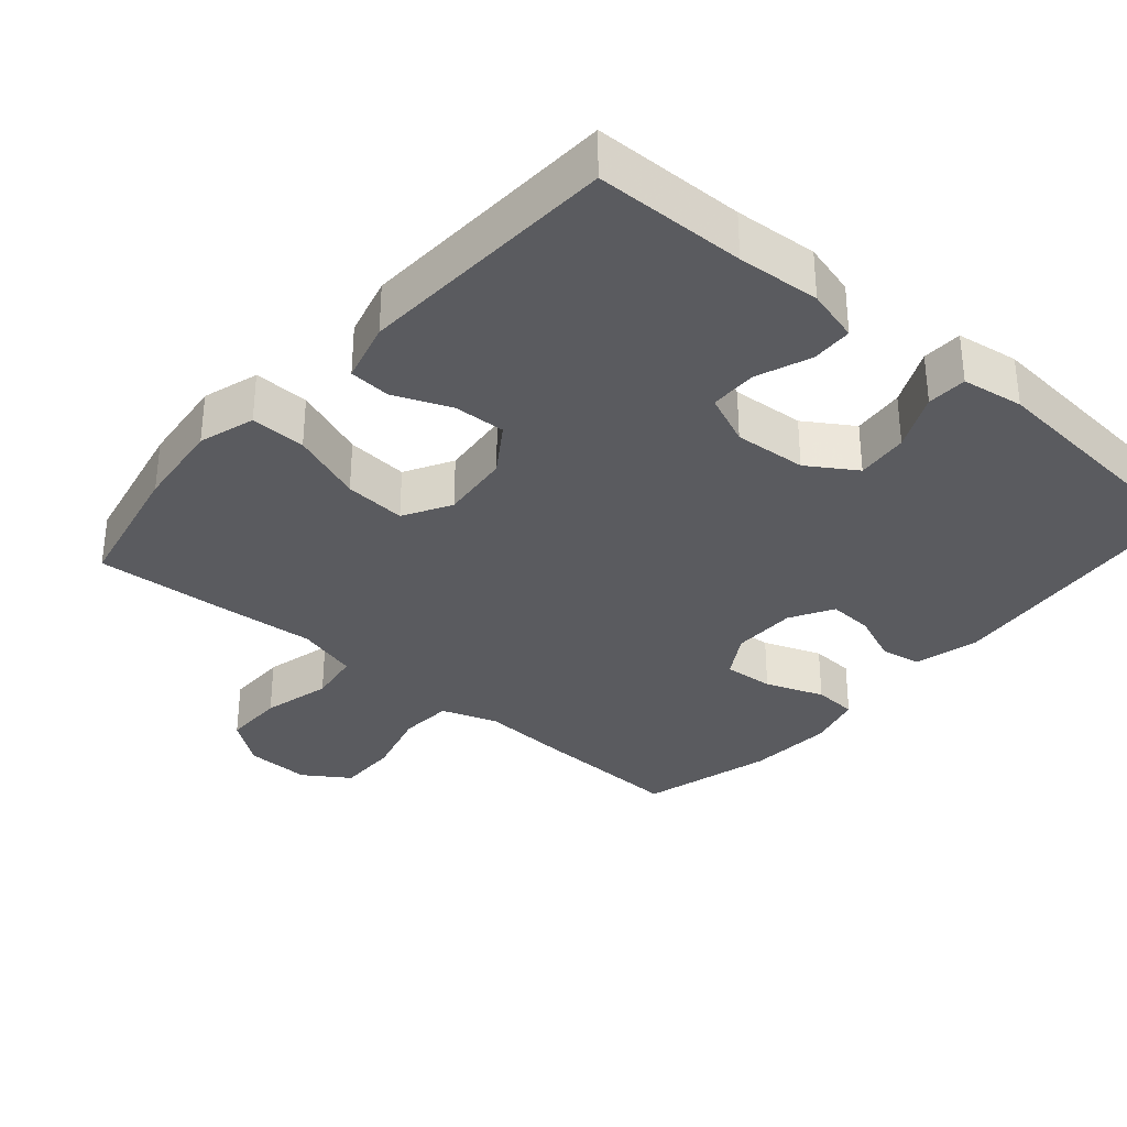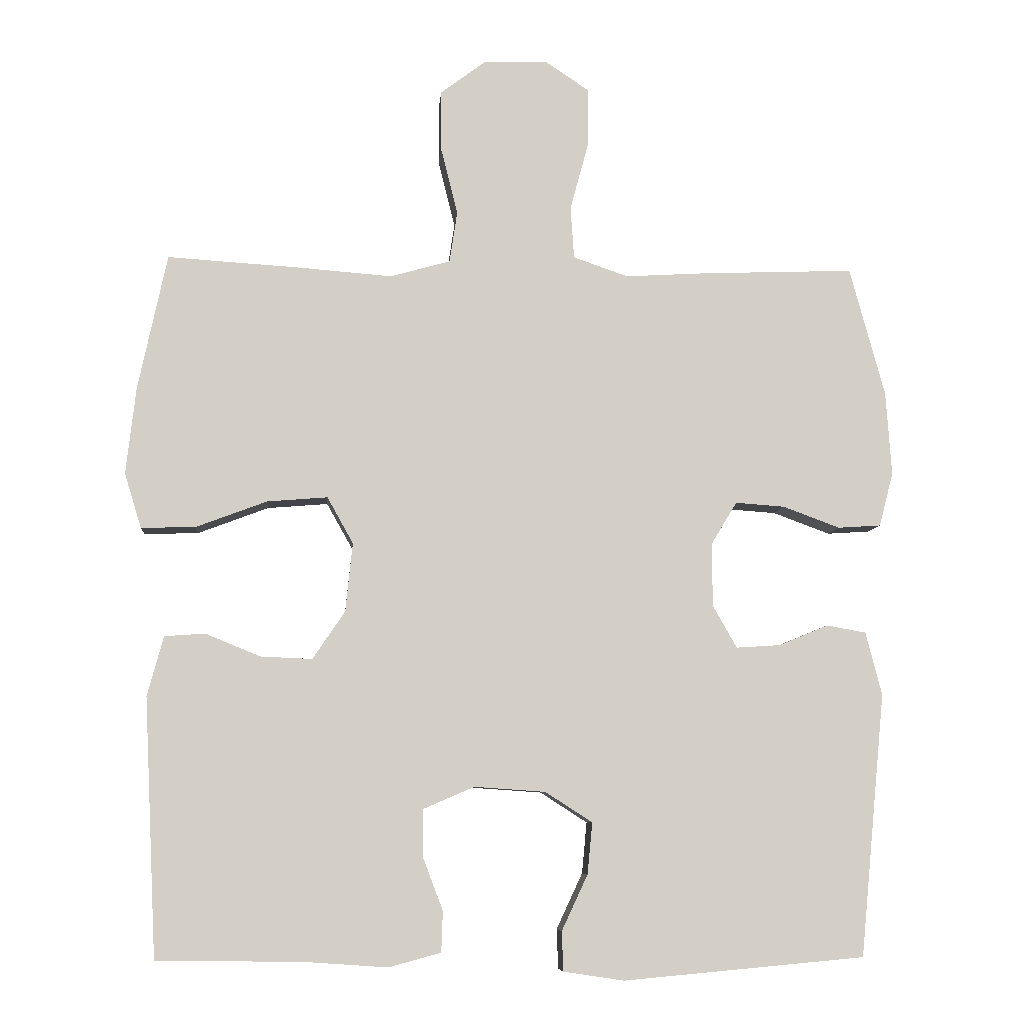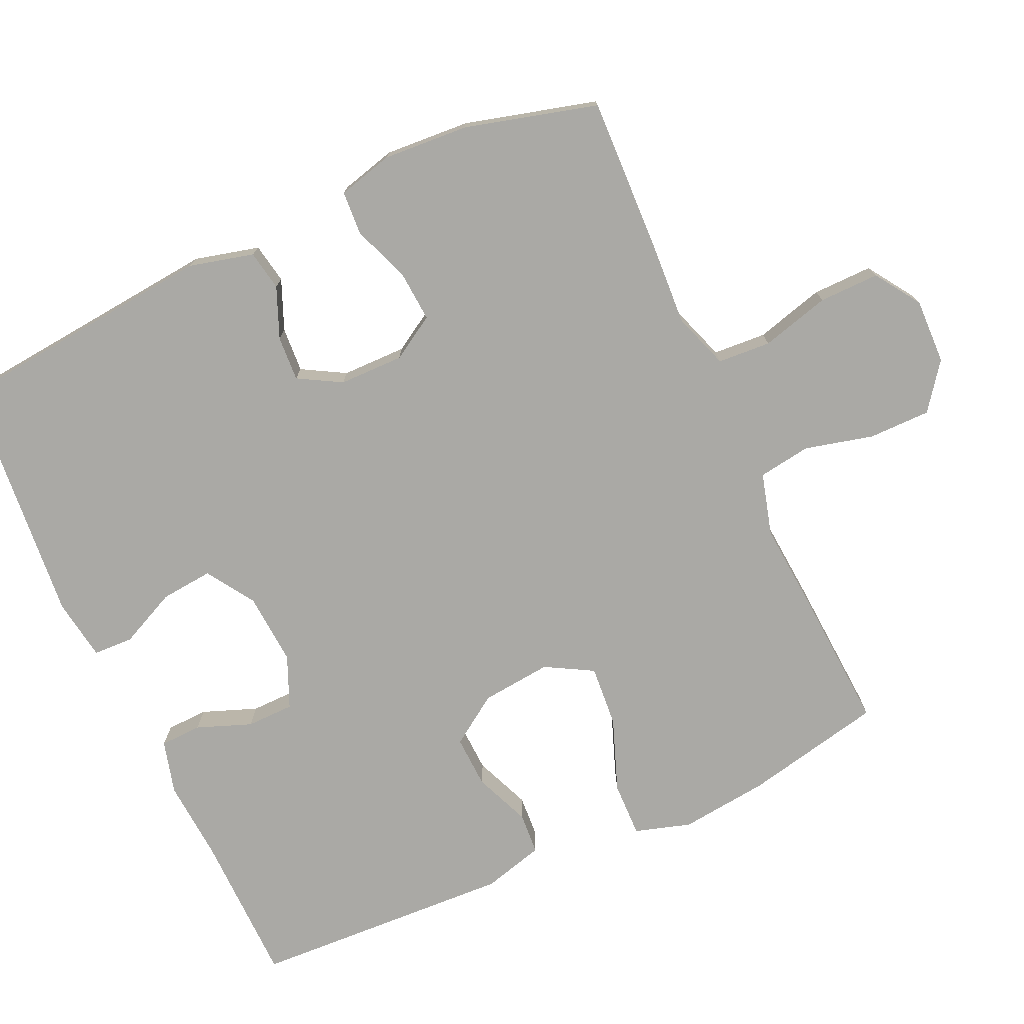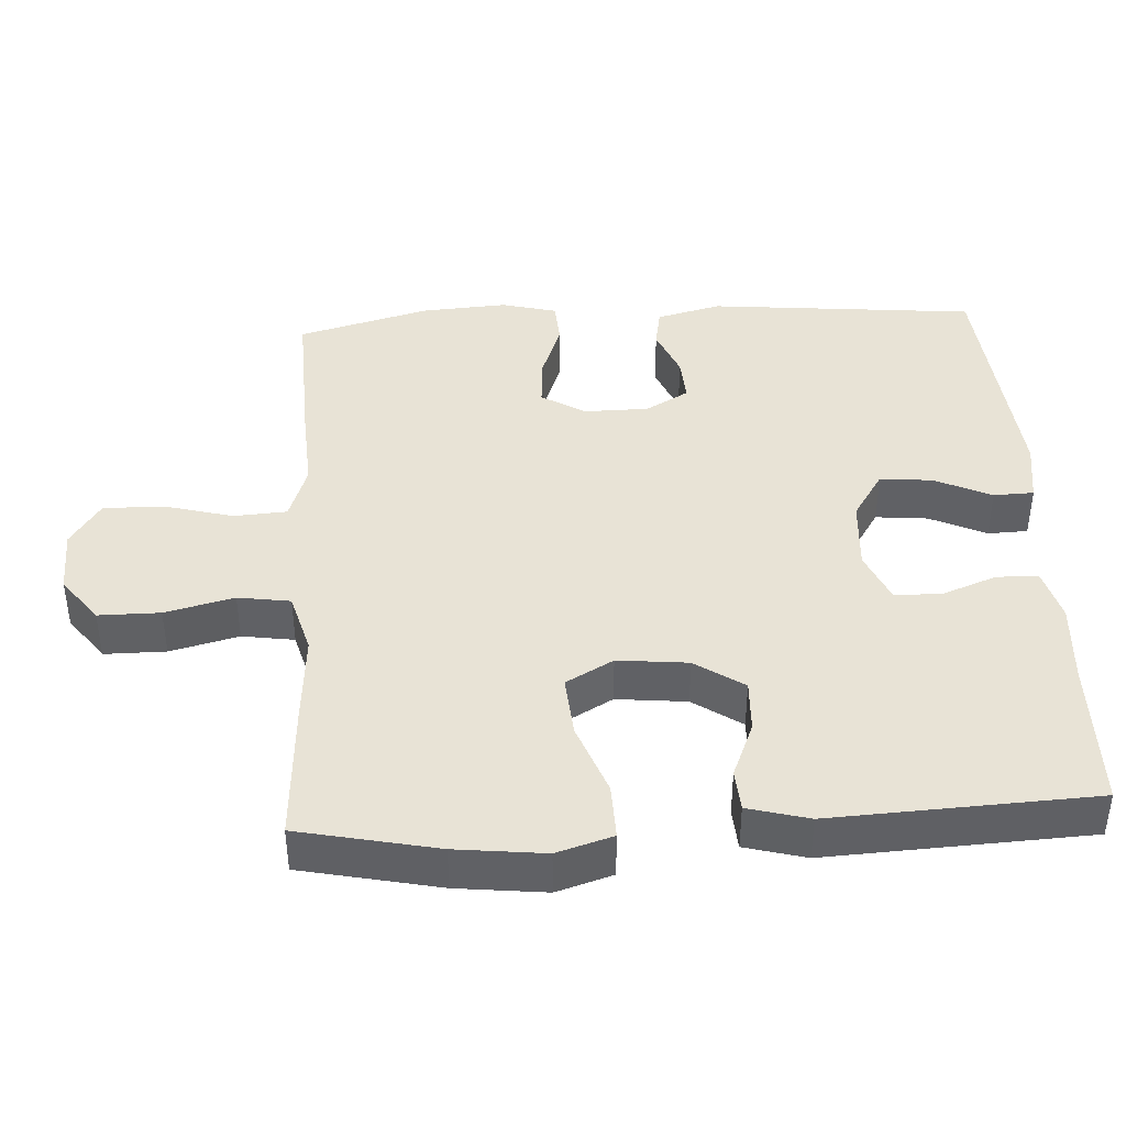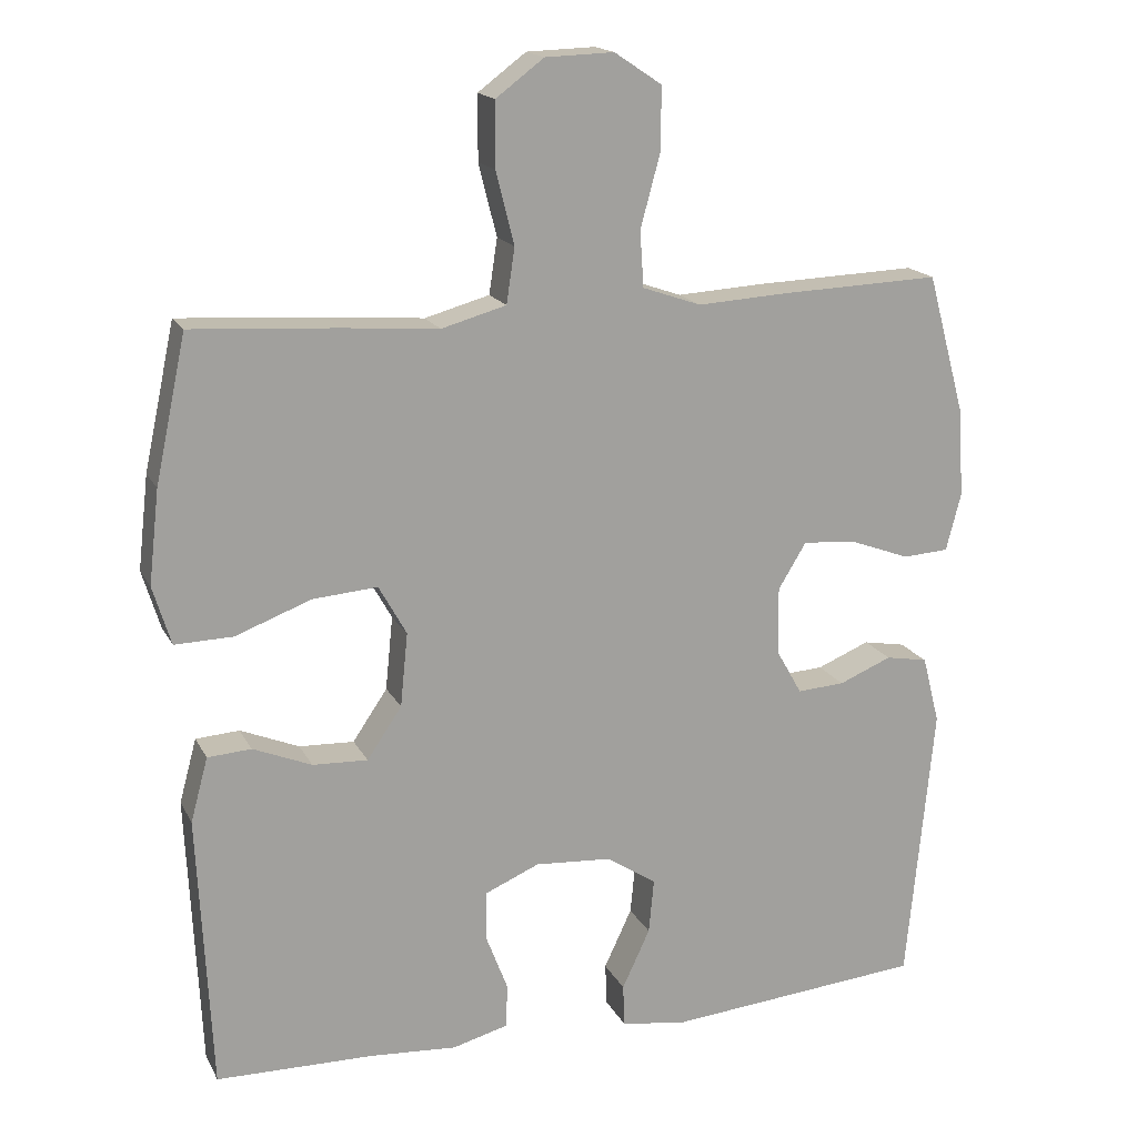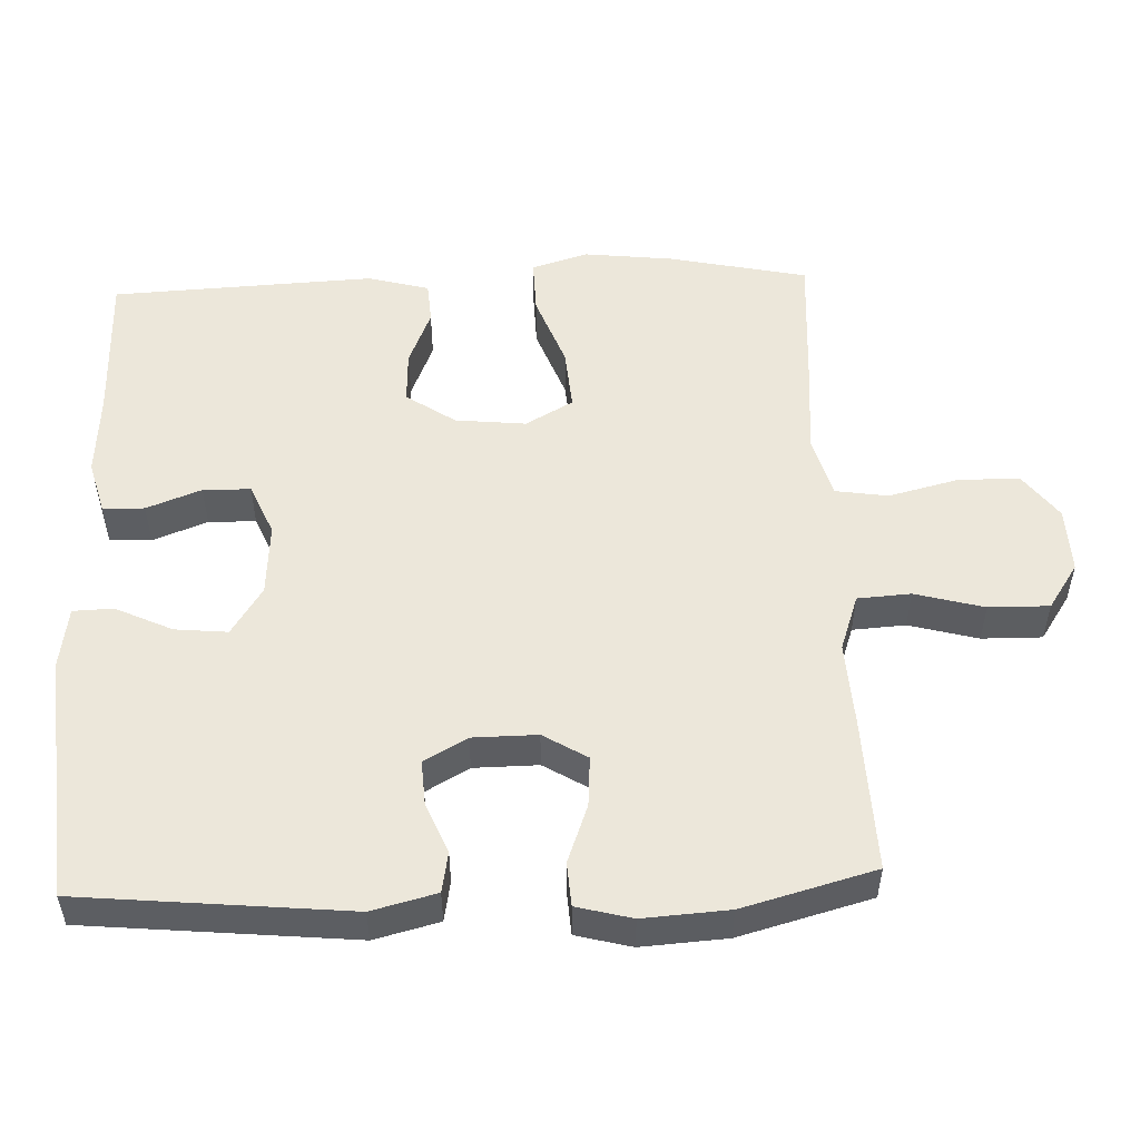
<metadata>
{"format":"obj","ext":"obj","renderer":"f3d","projection":"perspective","resolution":1024,"background":"white","views":[{"elev":-33.3,"azim":139.2,"up":"+Y"},{"elev":-7.7,"azim":175.2,"up":"+Z"},{"elev":-75.3,"azim":-65.4,"up":"+Y"},{"elev":41.5,"azim":86.7,"up":"+Y"},{"elev":17.1,"azim":160.3,"up":"+Z"},{"elev":52.5,"azim":-92.2,"up":"+Y"}]}
</metadata>
<code>
v 0.5 0.07 -0.5
v 0.29 0.07 -0.503
v 0.175 0.07 -0.511
v 0.101 0.07 -0.491
v 0.099 0.07 -0.433
v 0.128 0.07 -0.357
v 0.127 0.07 -0.291
v 0.055 0.07 -0.26
v -0.046 0.07 -0.267
v -0.113 0.07 -0.31
v -0.106 0.07 -0.383
v -0.069 0.07 -0.462
v -0.071 0.07 -0.518
v -0.157 0.07 -0.531
v -0.5 0.07 -0.5
v -0.536 0.07 -0.127
v -0.513 0.07 -0.037
v -0.457 0.07 -0.027
v -0.387 0.07 -0.056
v -0.324 0.07 -0.06
v -0.29 0.07 0
v -0.289 0.07 0.09
v -0.326 0.07 0.151
v -0.396 0.07 0.146
v -0.477 0.07 0.116
v -0.538 0.07 0.12
v -0.558 0.07 0.197
v -0.55 0.07 0.316
v -0.5 0.07 0.5
v -0.286 0.07 0.492
v -0.168 0.07 0.485
v -0.09 0.07 0.512
v -0.085 0.07 0.586
v -0.111 0.07 0.682
v -0.112 0.07 0.766
v -0.049 0.07 0.808
v 0.042 0.07 0.805
v 0.106 0.07 0.757
v 0.106 0.07 0.671
v 0.082 0.07 0.575
v 0.093 0.07 0.502
v 0.179 0.07 0.478
v 0.307 0.07 0.488
v 0.5 0.07 0.5
v 0.541 0.07 0.307
v 0.555 0.07 0.183
v 0.531 0.07 0.105
v 0.454 0.07 0.107
v 0.353 0.07 0.145
v 0.267 0.07 0.152
v 0.23 0.07 0.086
v 0.24 0.07 -0.012
v 0.286 0.07 -0.08
v 0.359 0.07 -0.077
v 0.437 0.07 -0.045
v 0.495 0.07 -0.049
v 0.518 0.07 -0.134
v 0.5 0 -0.5
v 0.29 0 -0.503
v 0.175 0 -0.511
v 0.101 0 -0.491
v 0.099 0 -0.433
v 0.128 0 -0.357
v 0.127 0 -0.291
v 0.055 0 -0.26
v -0.046 0 -0.267
v -0.113 0 -0.31
v -0.106 0 -0.383
v -0.069 0 -0.462
v -0.071 0 -0.518
v -0.157 0 -0.531
v -0.5 0 -0.5
v -0.536 0 -0.127
v -0.513 0 -0.037
v -0.457 0 -0.027
v -0.387 0 -0.056
v -0.324 0 -0.06
v -0.29 0 0
v -0.289 0 0.09
v -0.326 0 0.151
v -0.396 0 0.146
v -0.477 0 0.116
v -0.538 0 0.12
v -0.558 0 0.197
v -0.55 0 0.316
v -0.5 0 0.5
v -0.286 0 0.492
v -0.168 0 0.485
v -0.09 0 0.512
v -0.085 0 0.586
v -0.111 0 0.682
v -0.112 0 0.766
v -0.049 0 0.808
v 0.042 0 0.805
v 0.106 0 0.757
v 0.106 0 0.671
v 0.082 0 0.575
v 0.093 0 0.502
v 0.179 0 0.478
v 0.307 0 0.488
v 0.5 0 0.5
v 0.541 0 0.307
v 0.555 0 0.183
v 0.531 0 0.105
v 0.454 0 0.107
v 0.353 0 0.145
v 0.267 0 0.152
v 0.23 0 0.086
v 0.24 0 -0.012
v 0.286 0 -0.08
v 0.359 0 -0.077
v 0.437 0 -0.045
v 0.495 0 -0.049
v 0.518 0 -0.134
f 57 1 2
f 56 57 2
f 55 56 2
f 54 55 2
f 4 5 6
f 3 4 6
f 2 3 6
f 54 2 6
f 53 54 6
f 52 53 6 7
f 51 52 7 8
f 47 48 49
f 46 47 49
f 45 46 49
f 44 45 49
f 43 44 49
f 42 43 49
f 41 42 49 50
f 38 39 40
f 37 38 40
f 36 37 40
f 35 36 40
f 34 35 40
f 33 34 40
f 32 33 40 41
f 41 50 51
f 32 41 51
f 31 32 51
f 29 30 31
f 28 29 31
f 27 28 31
f 26 27 31
f 25 26 31
f 24 25 31
f 17 18 19
f 16 17 19
f 15 16 19
f 14 15 19
f 13 14 19
f 12 13 19
f 11 12 19
f 10 11 19 20
f 9 10 20 21
f 9 21 22
f 8 9 22
f 51 8 22
f 23 24 31
f 22 23 31 51
f 59 58 114
f 59 114 113
f 59 113 112
f 59 112 111
f 63 62 61
f 63 61 60
f 63 60 59
f 63 59 111
f 63 111 110
f 64 63 110 109
f 65 64 109 108
f 106 105 104
f 106 104 103
f 106 103 102
f 106 102 101
f 106 101 100
f 106 100 99
f 107 106 99 98
f 97 96 95
f 97 95 94
f 97 94 93
f 97 93 92
f 97 92 91
f 97 91 90
f 98 97 90 89
f 108 107 98
f 108 98 89
f 108 89 88
f 88 87 86
f 88 86 85
f 88 85 84
f 88 84 83
f 88 83 82
f 88 82 81
f 76 75 74
f 76 74 73
f 76 73 72
f 76 72 71
f 76 71 70
f 76 70 69
f 76 69 68
f 77 76 68 67
f 78 77 67 66
f 79 78 66
f 79 66 65
f 79 65 108
f 88 81 80
f 108 88 80 79
f 1 58 59 2
f 2 59 60 3
f 3 60 61 4
f 4 61 62 5
f 5 62 63 6
f 6 63 64 7
f 7 64 65 8
f 8 65 66 9
f 9 66 67 10
f 10 67 68 11
f 11 68 69 12
f 12 69 70 13
f 13 70 71 14
f 14 71 72 15
f 15 72 73 16
f 16 73 74 17
f 17 74 75 18
f 18 75 76 19
f 19 76 77 20
f 20 77 78 21
f 21 78 79 22
f 22 79 80 23
f 23 80 81 24
f 24 81 82 25
f 25 82 83 26
f 26 83 84 27
f 27 84 85 28
f 28 85 86 29
f 29 86 87 30
f 30 87 88 31
f 31 88 89 32
f 32 89 90 33
f 33 90 91 34
f 34 91 92 35
f 35 92 93 36
f 36 93 94 37
f 37 94 95 38
f 38 95 96 39
f 39 96 97 40
f 40 97 98 41
f 41 98 99 42
f 42 99 100 43
f 43 100 101 44
f 44 101 102 45
f 45 102 103 46
f 46 103 104 47
f 47 104 105 48
f 48 105 106 49
f 49 106 107 50
f 50 107 108 51
f 51 108 109 52
f 52 109 110 53
f 53 110 111 54
f 54 111 112 55
f 55 112 113 56
f 56 113 114 57
f 57 114 58 1

</code>
